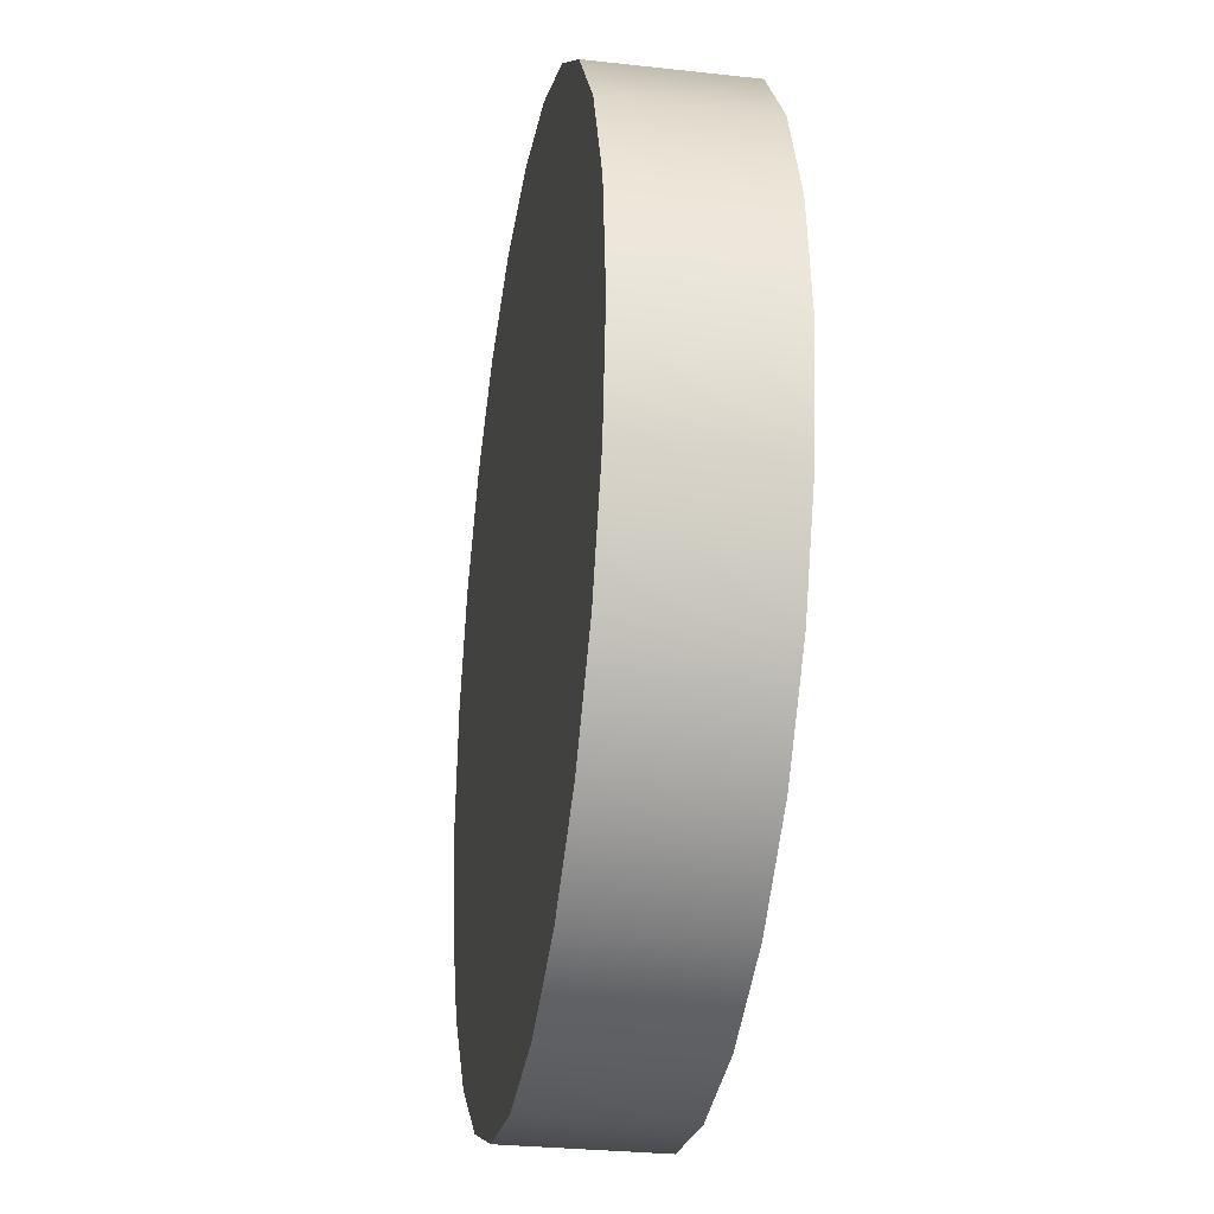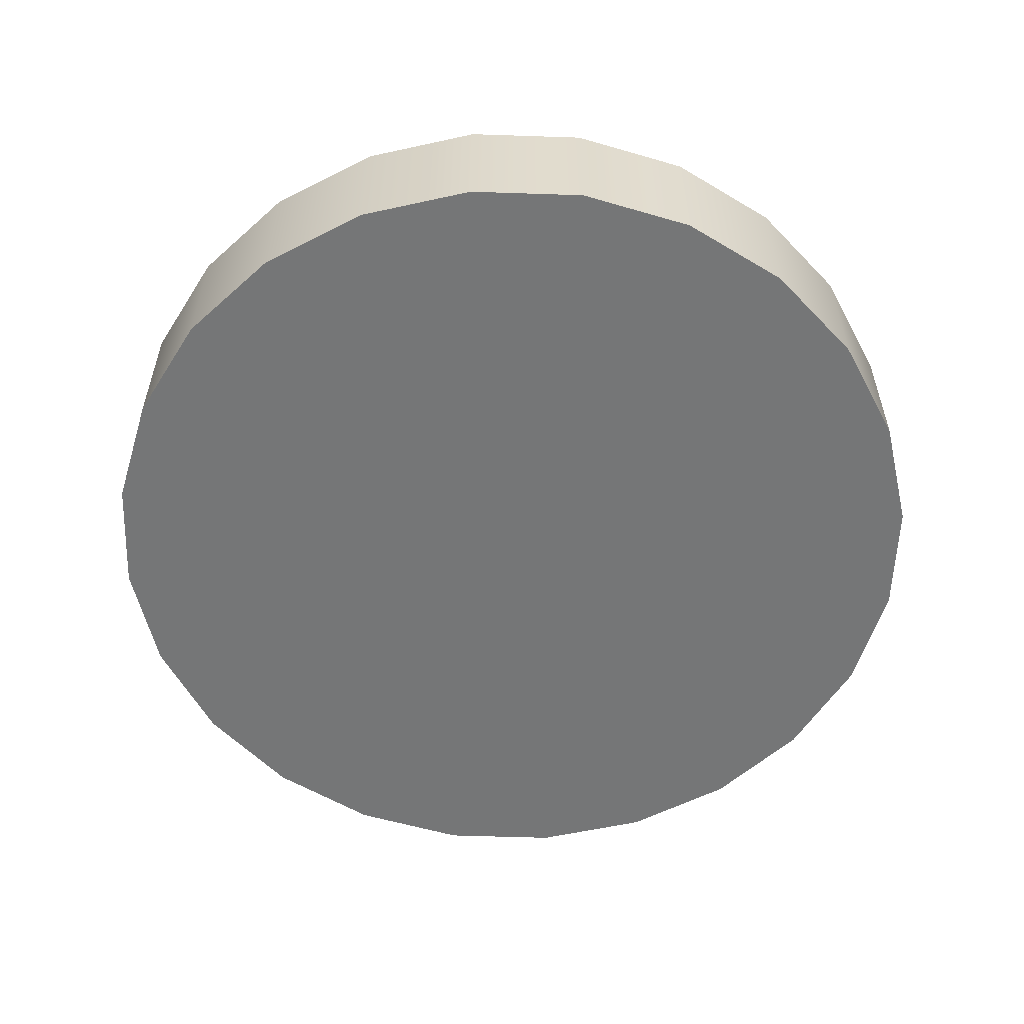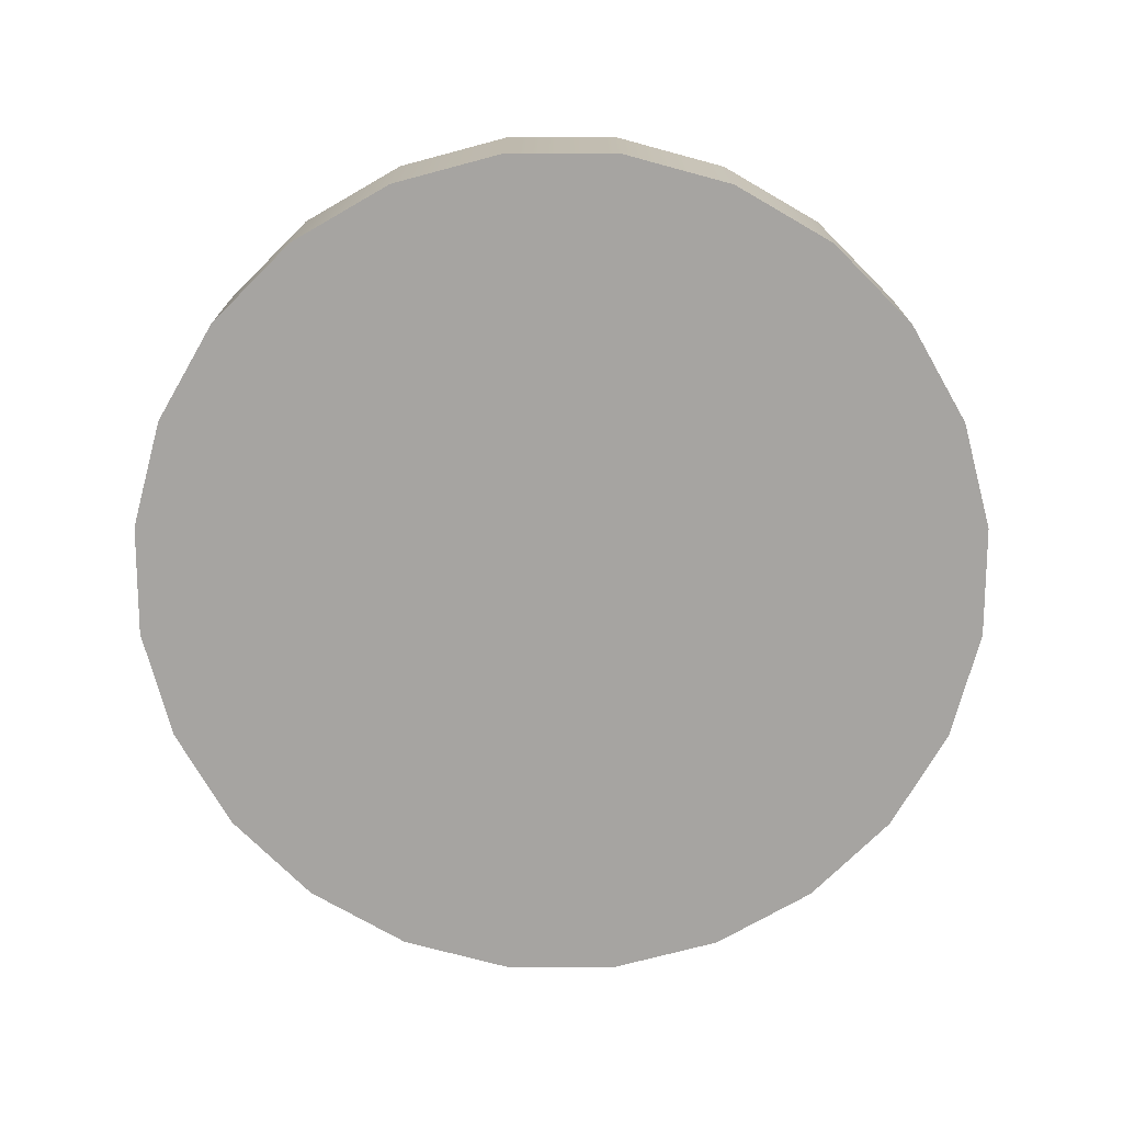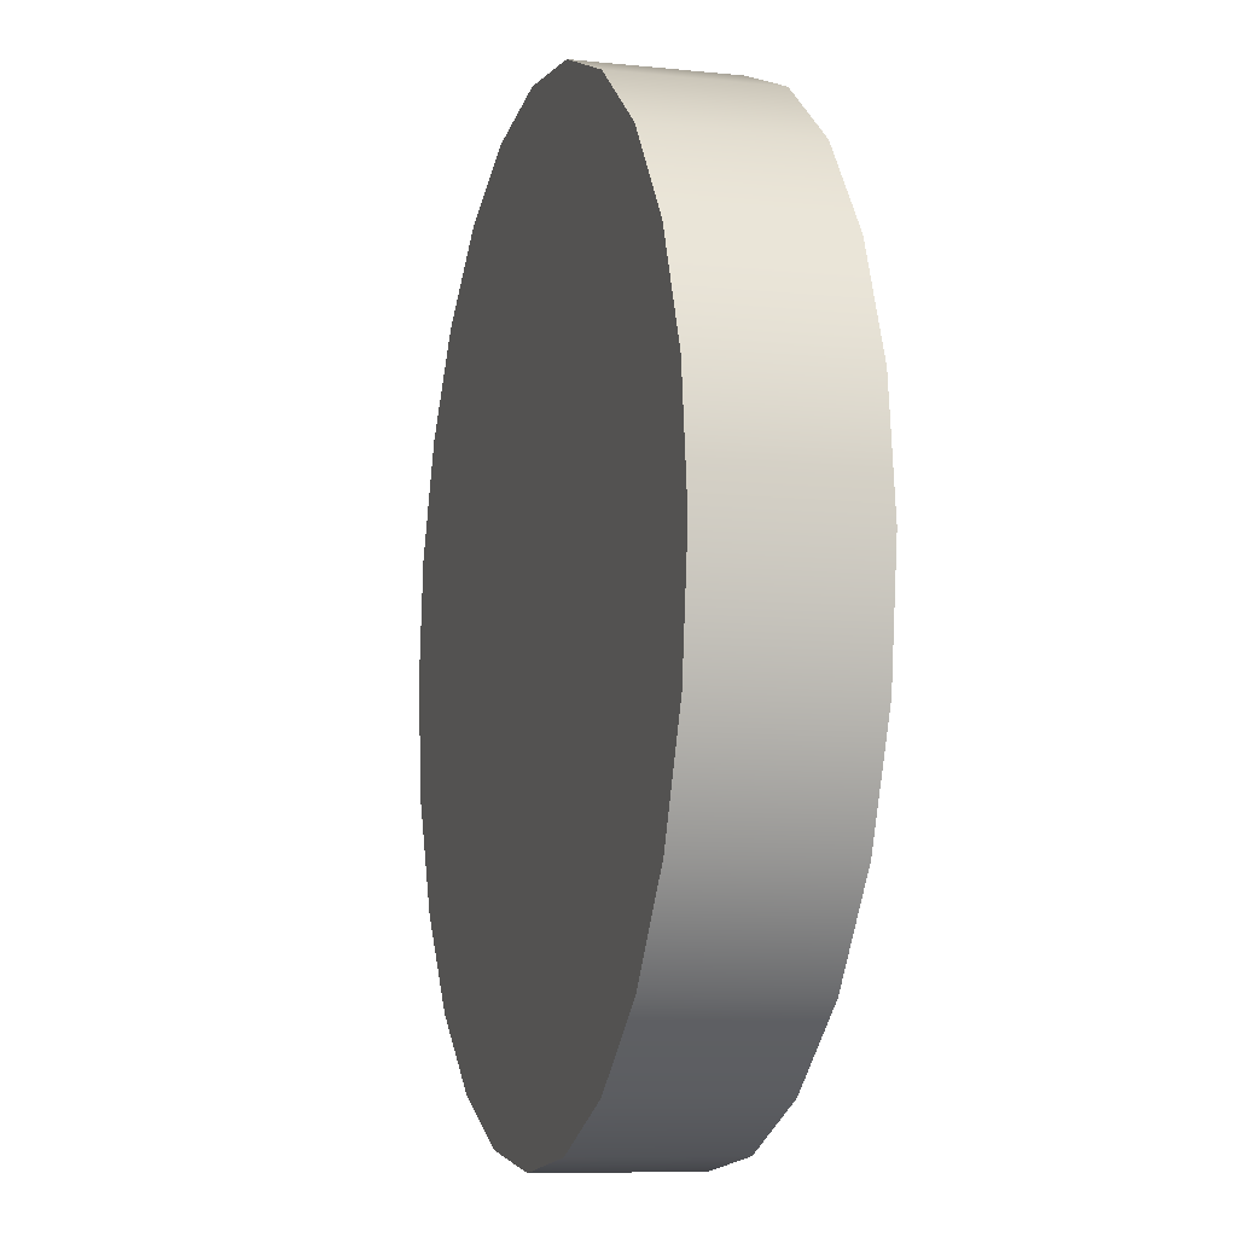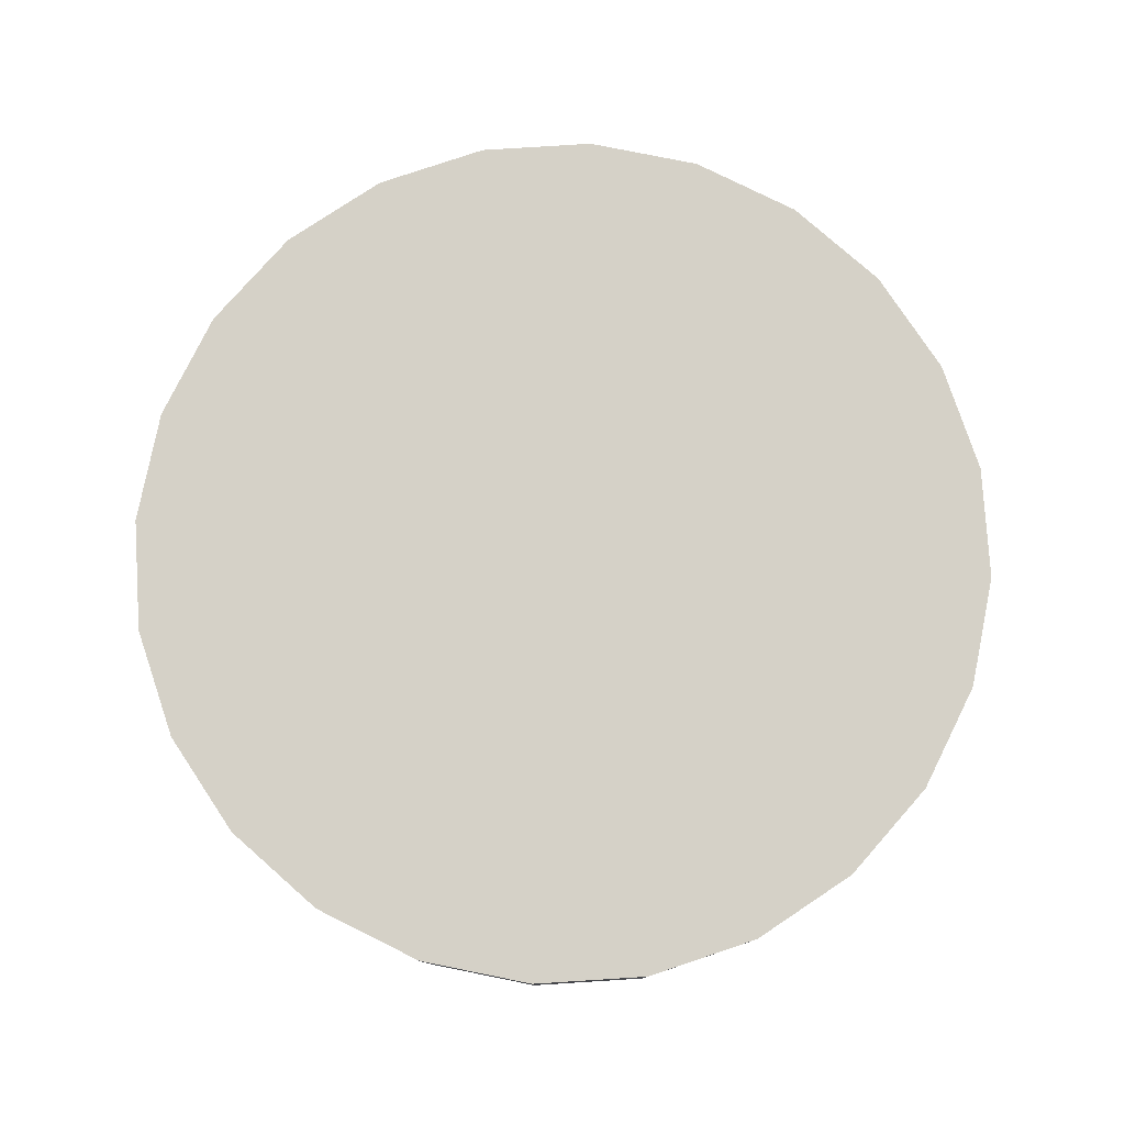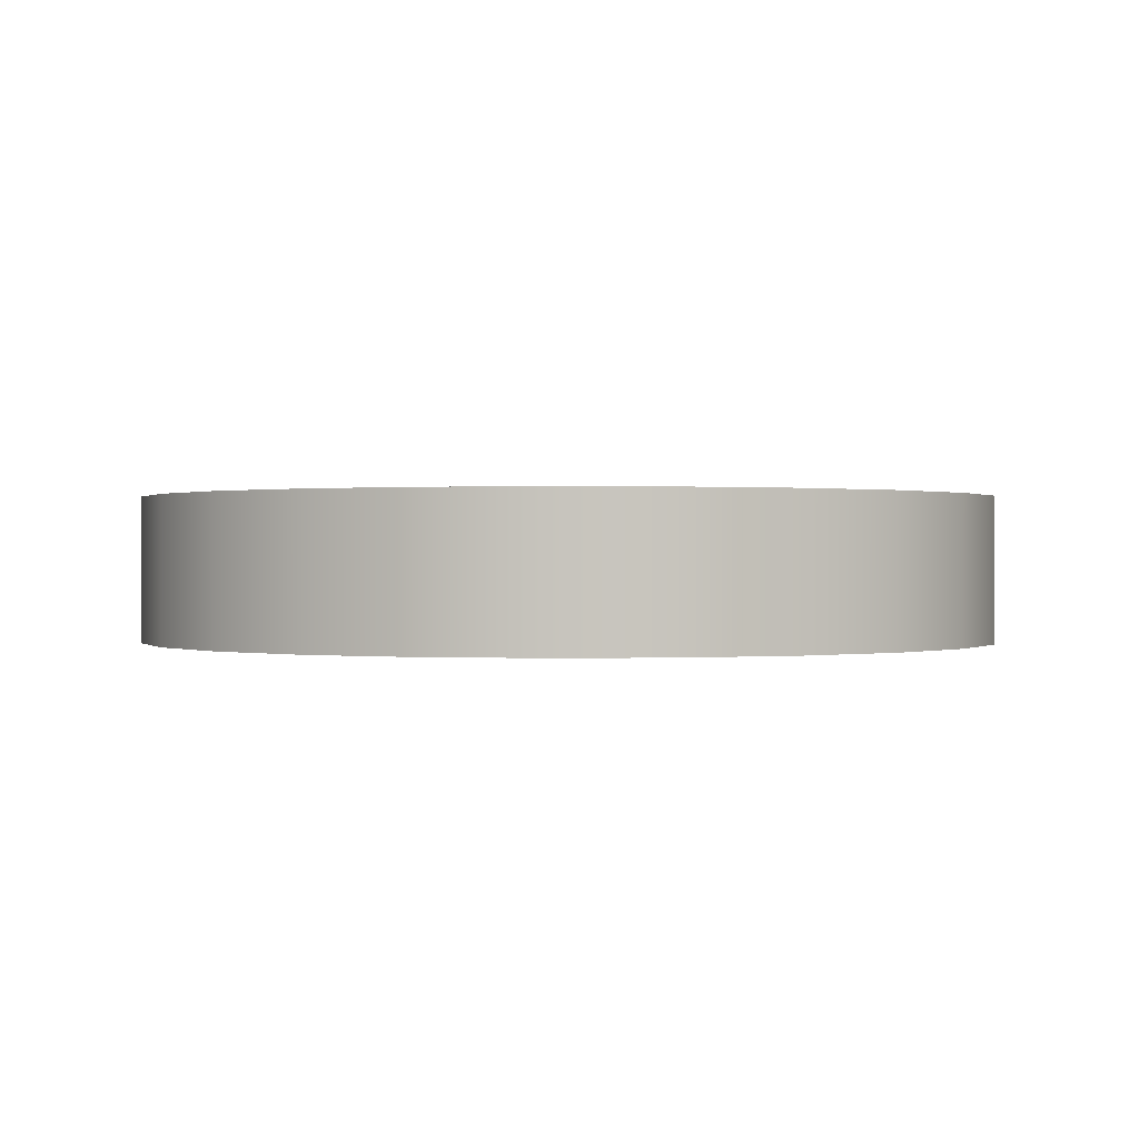
<metadata>
{"format":"obj","ext":"obj","renderer":"f3d","projection":"perspective","resolution":1024,"background":"white","views":[{"elev":-29.0,"azim":-99.4,"up":"+Z"},{"elev":-56.7,"azim":-69.5,"up":"+Y"},{"elev":-73.5,"azim":-52.6,"up":"+Y"},{"elev":-8.7,"azim":74.6,"up":"+Z"},{"elev":79.0,"azim":153.9,"up":"+Y"},{"elev":0.3,"azim":107.5,"up":"+Y"}]}
</metadata>
<code>
g pb_Mesh-572252
v -0.4058 -0.09887 3.912e-05
v -0.4058 0.03682 3.912e-05
v -0.3919 -0.09887 0.1051
v -0.3919 0.03682 0.1051
v -0.3919 -0.09887 0.1051
v -0.3919 0.03682 0.1051
v -0.3514 -0.09887 0.2029
v -0.3514 0.03682 0.2029
v -0.3514 -0.09887 0.2029
v -0.3514 0.03682 0.2029
v -0.2869 -0.09887 0.287
v -0.2869 0.03682 0.287
v -0.2869 -0.09887 0.287
v -0.2869 0.03682 0.287
v -0.2029 -0.09887 0.3514
v -0.2029 0.03682 0.3514
v -0.2029 -0.09887 0.3514
v -0.2029 0.03682 0.3514
v -0.105 -0.09887 0.392
v -0.105 0.03682 0.392
v -0.105 -0.09887 0.392
v -0.105 0.03682 0.392
v -1.313e-07 -0.09887 0.4058
v -1.313e-07 0.03682 0.4058
v -1.313e-07 -0.09887 0.4058
v -1.313e-07 0.03682 0.4058
v 0.105 -0.09887 0.392
v 0.105 0.03682 0.392
v 0.105 -0.09887 0.392
v 0.105 0.03682 0.392
v 0.2029 -0.09887 0.3514
v 0.2029 0.03682 0.3514
v 0.2029 -0.09887 0.3514
v 0.2029 0.03682 0.3514
v 0.2869 -0.09887 0.287
v 0.2869 0.03682 0.287
v 0.2869 -0.09887 0.287
v 0.2869 0.03682 0.287
v 0.3514 -0.09887 0.2029
v 0.3514 0.03682 0.2029
v 0.3514 -0.09887 0.2029
v 0.3514 0.03682 0.2029
v 0.3919 -0.09887 0.1051
v 0.3919 0.03682 0.1051
v 0.3919 -0.09887 0.1051
v 0.3919 0.03682 0.1051
v 0.4058 -0.09887 3.908e-05
v 0.4058 0.03682 3.908e-05
v 0.4058 -0.09887 3.908e-05
v 0.4058 0.03682 3.908e-05
v 0.3919 -0.09887 -0.105
v 0.3919 0.03682 -0.105
v 0.3919 -0.09887 -0.105
v 0.3919 0.03682 -0.105
v 0.3514 -0.09887 -0.2028
v 0.3514 0.03682 -0.2028
v 0.3514 -0.09887 -0.2028
v 0.3514 0.03682 -0.2028
v 0.2869 -0.09887 -0.2869
v 0.2869 0.03682 -0.2869
v 0.2869 -0.09887 -0.2869
v 0.2869 0.03682 -0.2869
v 0.2029 -0.09887 -0.3514
v 0.2029 0.03682 -0.3514
v 0.2029 -0.09887 -0.3514
v 0.2029 0.03682 -0.3514
v 0.105 -0.09887 -0.3919
v 0.105 0.03682 -0.3919
v 0.105 -0.09887 -0.3919
v 0.105 0.03682 -0.3919
v -1.539e-07 -0.09887 -0.4057
v -1.539e-07 0.03682 -0.4057
v -1.539e-07 -0.09887 -0.4057
v -1.539e-07 0.03682 -0.4057
v -0.105 -0.09887 -0.3919
v -0.105 0.03682 -0.3919
v -0.105 -0.09887 -0.3919
v -0.105 0.03682 -0.3919
v -0.2029 -0.09887 -0.3514
v -0.2029 0.03682 -0.3514
v -0.2029 -0.09887 -0.3514
v -0.2029 0.03682 -0.3514
v -0.2869 -0.09887 -0.2869
v -0.2869 0.03682 -0.2869
v -0.2869 -0.09887 -0.2869
v -0.2869 0.03682 -0.2869
v -0.3514 -0.09887 -0.2028
v -0.3514 0.03682 -0.2028
v -0.3514 -0.09887 -0.2028
v -0.3514 0.03682 -0.2028
v -0.3919 -0.09887 -0.105
v -0.3919 0.03682 -0.105
v -0.3919 -0.09887 -0.105
v -0.3919 0.03682 -0.105
v -0.4058 -0.09887 3.912e-05
v -0.4058 0.03682 3.912e-05
v -0.4058 -0.09887 3.912e-05
v -1.49e-07 -0.09887 3.912e-05
v -0.3919 -0.09887 0.1051
v -0.4058 0.03682 3.912e-05
v -1.49e-07 0.03682 3.912e-05
v -0.3919 0.03682 0.1051
v -0.3919 -0.09887 0.1051
v -1.49e-07 -0.09887 3.912e-05
v -0.3514 -0.09887 0.2029
v -0.3919 0.03682 0.1051
v -1.49e-07 0.03682 3.912e-05
v -0.3514 0.03682 0.2029
v -0.3514 -0.09887 0.2029
v -1.49e-07 -0.09887 3.912e-05
v -0.2869 -0.09887 0.287
v -0.3514 0.03682 0.2029
v -1.49e-07 0.03682 3.912e-05
v -0.2869 0.03682 0.287
v -0.2869 -0.09887 0.287
v -1.49e-07 -0.09887 3.912e-05
v -0.2029 -0.09887 0.3514
v -0.2869 0.03682 0.287
v -1.49e-07 0.03682 3.912e-05
v -0.2029 0.03682 0.3514
v -0.2029 -0.09887 0.3514
v -1.49e-07 -0.09887 3.912e-05
v -0.105 -0.09887 0.392
v -0.2029 0.03682 0.3514
v -1.49e-07 0.03682 3.912e-05
v -0.105 0.03682 0.392
v -0.105 -0.09887 0.392
v -1.49e-07 -0.09887 3.912e-05
v -1.313e-07 -0.09887 0.4058
v -0.105 0.03682 0.392
v -1.49e-07 0.03682 3.912e-05
v -1.313e-07 0.03682 0.4058
v -1.313e-07 -0.09887 0.4058
v -1.49e-07 -0.09887 3.912e-05
v 0.105 -0.09887 0.392
v -1.313e-07 0.03682 0.4058
v -1.49e-07 0.03682 3.912e-05
v 0.105 0.03682 0.392
v 0.105 -0.09887 0.392
v -1.49e-07 -0.09887 3.912e-05
v 0.2029 -0.09887 0.3514
v 0.105 0.03682 0.392
v -1.49e-07 0.03682 3.912e-05
v 0.2029 0.03682 0.3514
v 0.2029 -0.09887 0.3514
v -1.49e-07 -0.09887 3.912e-05
v 0.2869 -0.09887 0.287
v 0.2029 0.03682 0.3514
v -1.49e-07 0.03682 3.912e-05
v 0.2869 0.03682 0.287
v 0.2869 -0.09887 0.287
v -1.49e-07 -0.09887 3.912e-05
v 0.3514 -0.09887 0.2029
v 0.2869 0.03682 0.287
v -1.49e-07 0.03682 3.912e-05
v 0.3514 0.03682 0.2029
v 0.3514 -0.09887 0.2029
v -1.49e-07 -0.09887 3.912e-05
v 0.3919 -0.09887 0.1051
v 0.3514 0.03682 0.2029
v -1.49e-07 0.03682 3.912e-05
v 0.3919 0.03682 0.1051
v 0.3919 -0.09887 0.1051
v -1.49e-07 -0.09887 3.912e-05
v 0.4058 -0.09887 3.908e-05
v 0.3919 0.03682 0.1051
v -1.49e-07 0.03682 3.912e-05
v 0.4058 0.03682 3.908e-05
v 0.4058 -0.09887 3.908e-05
v -1.49e-07 -0.09887 3.912e-05
v 0.3919 -0.09887 -0.105
v 0.4058 0.03682 3.908e-05
v -1.49e-07 0.03682 3.912e-05
v 0.3919 0.03682 -0.105
v 0.3919 -0.09887 -0.105
v -1.49e-07 -0.09887 3.912e-05
v 0.3514 -0.09887 -0.2028
v 0.3919 0.03682 -0.105
v -1.49e-07 0.03682 3.912e-05
v 0.3514 0.03682 -0.2028
v 0.3514 -0.09887 -0.2028
v -1.49e-07 -0.09887 3.912e-05
v 0.2869 -0.09887 -0.2869
v 0.3514 0.03682 -0.2028
v -1.49e-07 0.03682 3.912e-05
v 0.2869 0.03682 -0.2869
v 0.2869 -0.09887 -0.2869
v -1.49e-07 -0.09887 3.912e-05
v 0.2029 -0.09887 -0.3514
v 0.2869 0.03682 -0.2869
v -1.49e-07 0.03682 3.912e-05
v 0.2029 0.03682 -0.3514
v 0.2029 -0.09887 -0.3514
v -1.49e-07 -0.09887 3.912e-05
v 0.105 -0.09887 -0.3919
v 0.2029 0.03682 -0.3514
v -1.49e-07 0.03682 3.912e-05
v 0.105 0.03682 -0.3919
v 0.105 -0.09887 -0.3919
v -1.49e-07 -0.09887 3.912e-05
v -1.539e-07 -0.09887 -0.4057
v 0.105 0.03682 -0.3919
v -1.49e-07 0.03682 3.912e-05
v -1.539e-07 0.03682 -0.4057
v -1.539e-07 -0.09887 -0.4057
v -1.49e-07 -0.09887 3.912e-05
v -0.105 -0.09887 -0.3919
v -1.539e-07 0.03682 -0.4057
v -1.49e-07 0.03682 3.912e-05
v -0.105 0.03682 -0.3919
v -0.105 -0.09887 -0.3919
v -1.49e-07 -0.09887 3.912e-05
v -0.2029 -0.09887 -0.3514
v -0.105 0.03682 -0.3919
v -1.49e-07 0.03682 3.912e-05
v -0.2029 0.03682 -0.3514
v -0.2029 -0.09887 -0.3514
v -1.49e-07 -0.09887 3.912e-05
v -0.2869 -0.09887 -0.2869
v -0.2029 0.03682 -0.3514
v -1.49e-07 0.03682 3.912e-05
v -0.2869 0.03682 -0.2869
v -0.2869 -0.09887 -0.2869
v -1.49e-07 -0.09887 3.912e-05
v -0.3514 -0.09887 -0.2028
v -0.2869 0.03682 -0.2869
v -1.49e-07 0.03682 3.912e-05
v -0.3514 0.03682 -0.2028
v -0.3514 -0.09887 -0.2028
v -1.49e-07 -0.09887 3.912e-05
v -0.3919 -0.09887 -0.105
v -0.3514 0.03682 -0.2028
v -1.49e-07 0.03682 3.912e-05
v -0.3919 0.03682 -0.105
v -0.3919 -0.09887 -0.105
v -1.49e-07 -0.09887 3.912e-05
v -0.4058 -0.09887 3.912e-05
v -0.3919 0.03682 -0.105
v -1.49e-07 0.03682 3.912e-05
v -0.4058 0.03682 3.912e-05
g pb_Mesh-572252_0
f 3 2 1
f 3 4 2
f 7 6 5
f 7 8 6
f 11 10 9
f 11 12 10
f 15 14 13
f 15 16 14
f 19 18 17
f 19 20 18
f 23 22 21
f 23 24 22
f 27 26 25
f 27 28 26
f 31 30 29
f 31 32 30
f 35 34 33
f 35 36 34
f 39 38 37
f 39 40 38
f 43 42 41
f 43 44 42
f 47 46 45
f 47 48 46
f 51 50 49
f 51 52 50
f 55 54 53
f 55 56 54
f 59 58 57
f 59 60 58
f 63 62 61
f 63 64 62
f 67 66 65
f 67 68 66
f 71 70 69
f 71 72 70
f 75 74 73
f 75 76 74
f 79 78 77
f 79 80 78
f 83 82 81
f 83 84 82
f 87 86 85
f 87 88 86
f 91 90 89
f 91 92 90
f 95 94 93
f 95 96 94
f 97 98 99
f 103 104 105
f 109 110 111
f 115 116 117
f 121 122 123
f 127 128 129
f 133 134 135
f 139 140 141
f 145 146 147
f 151 152 153
f 157 158 159
f 163 164 165
f 169 170 171
f 175 176 177
f 181 182 183
f 187 188 189
f 193 194 195
f 199 200 201
f 205 206 207
f 211 212 213
f 217 218 219
f 223 224 225
f 229 230 231
f 235 236 237
f 102 101 100
f 108 107 106
f 114 113 112
f 120 119 118
f 126 125 124
f 132 131 130
f 138 137 136
f 144 143 142
f 150 149 148
f 156 155 154
f 162 161 160
f 168 167 166
f 174 173 172
f 180 179 178
f 186 185 184
f 192 191 190
f 198 197 196
f 204 203 202
f 210 209 208
f 216 215 214
f 222 221 220
f 228 227 226
f 234 233 232
f 240 239 238

</code>
